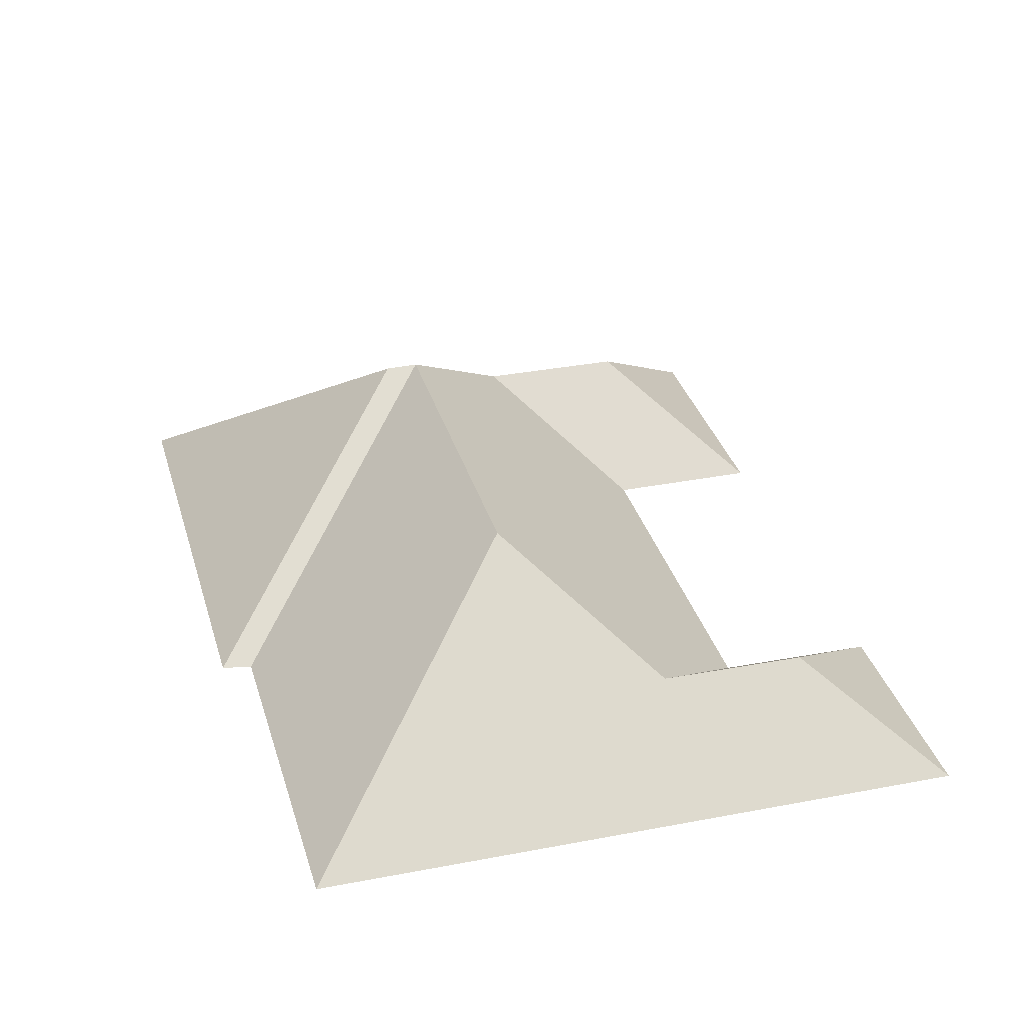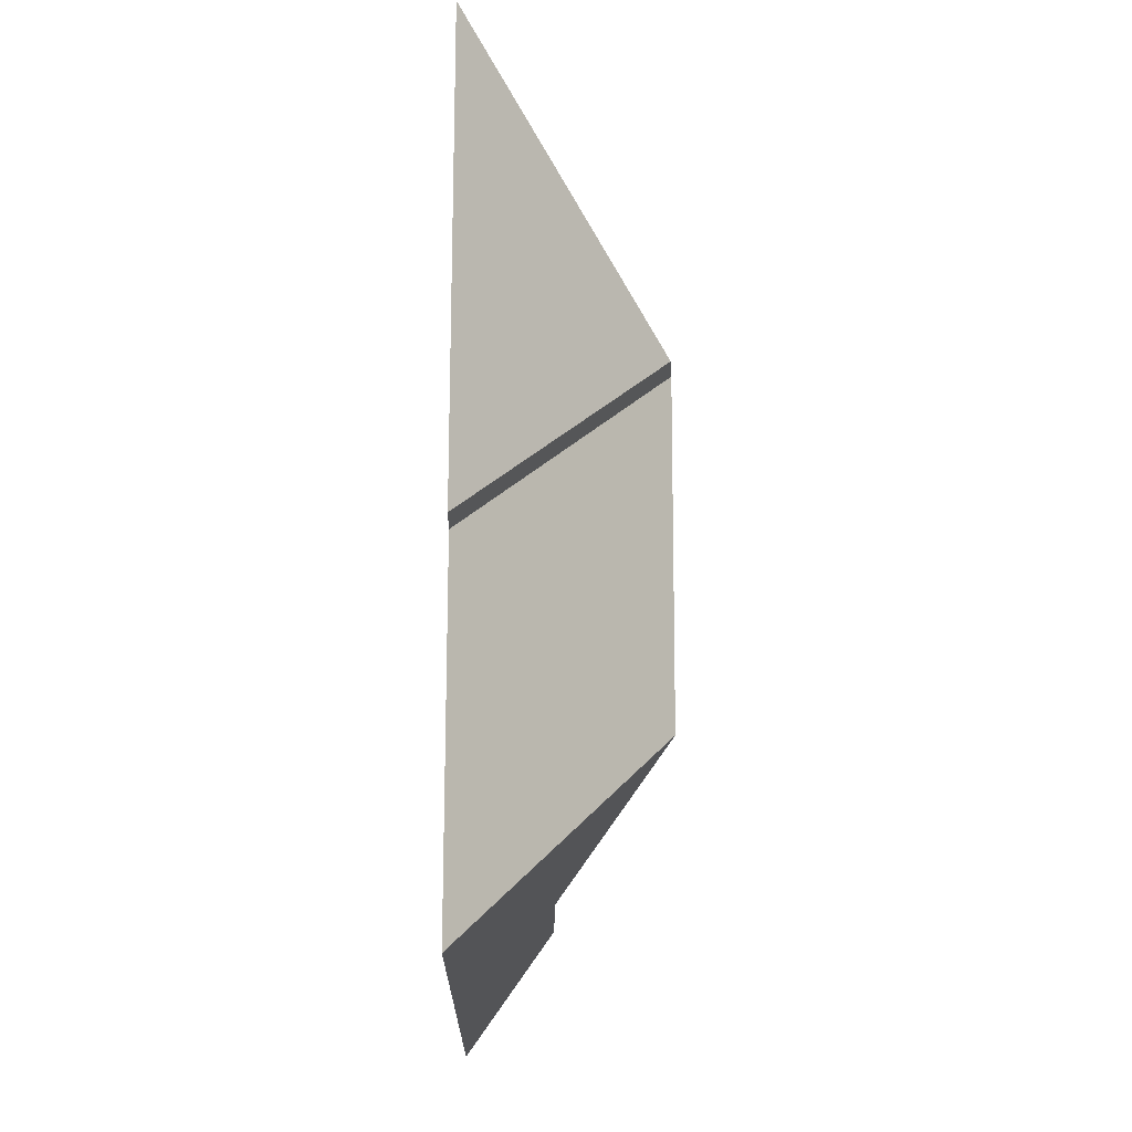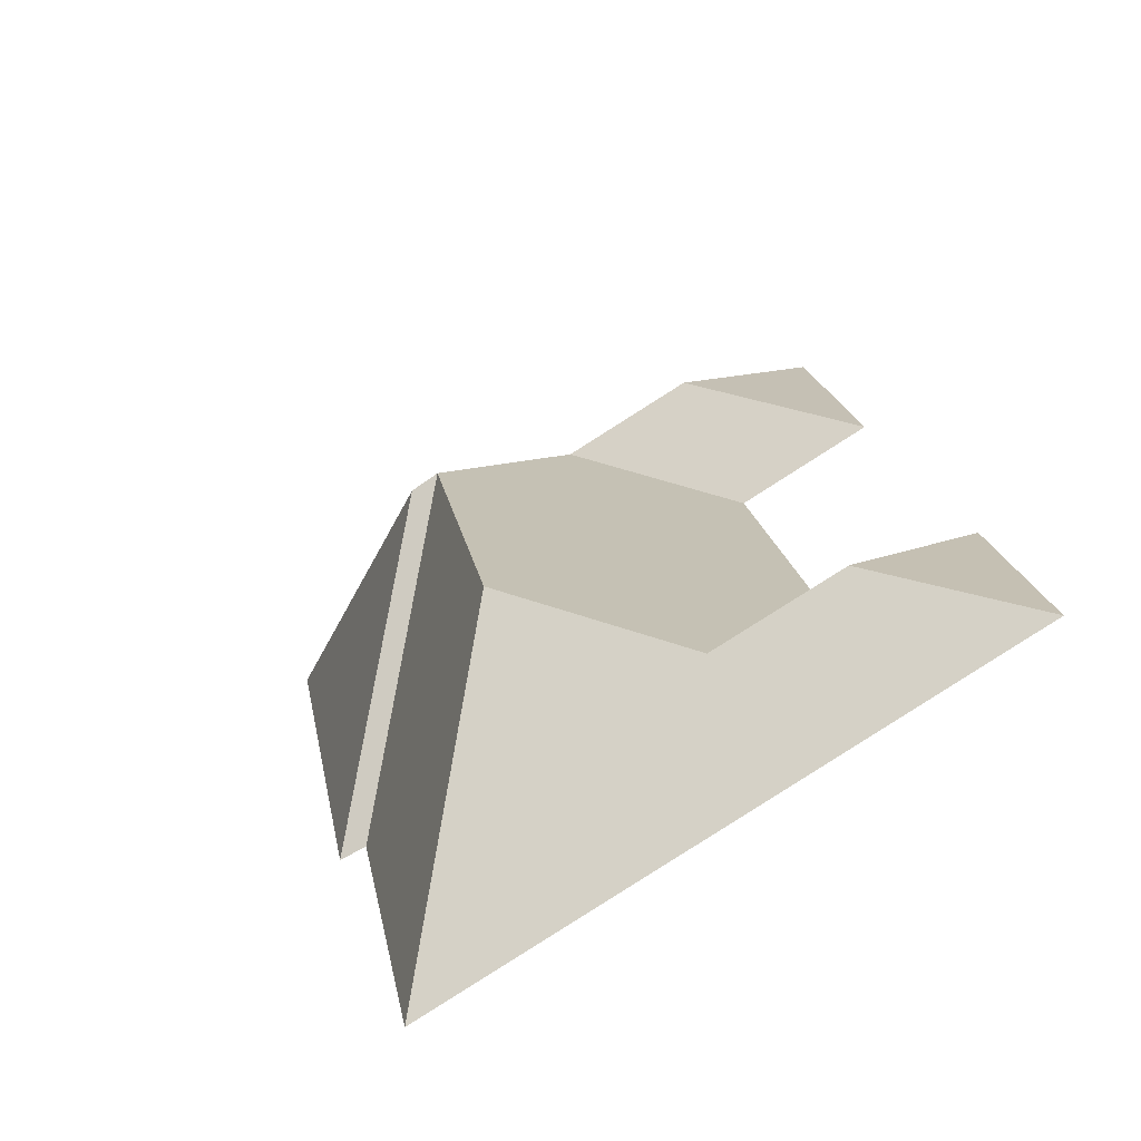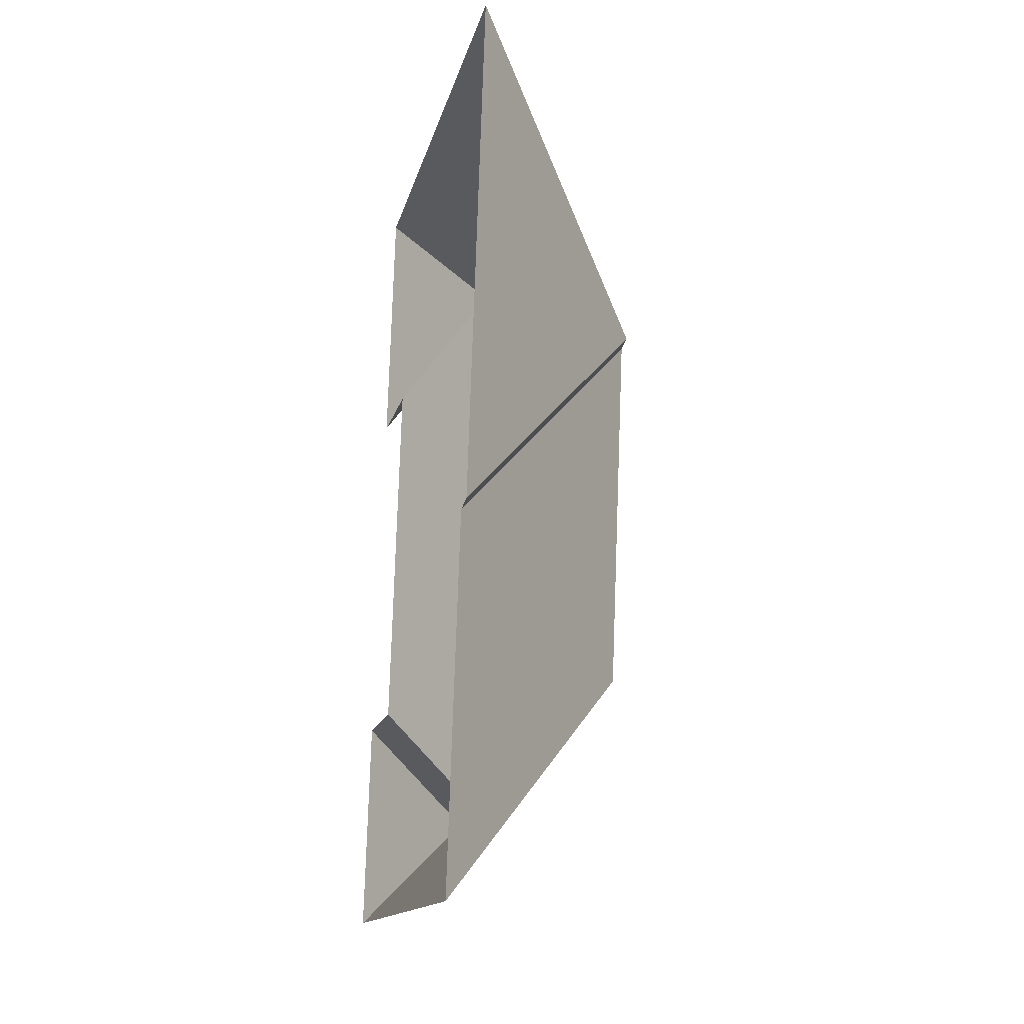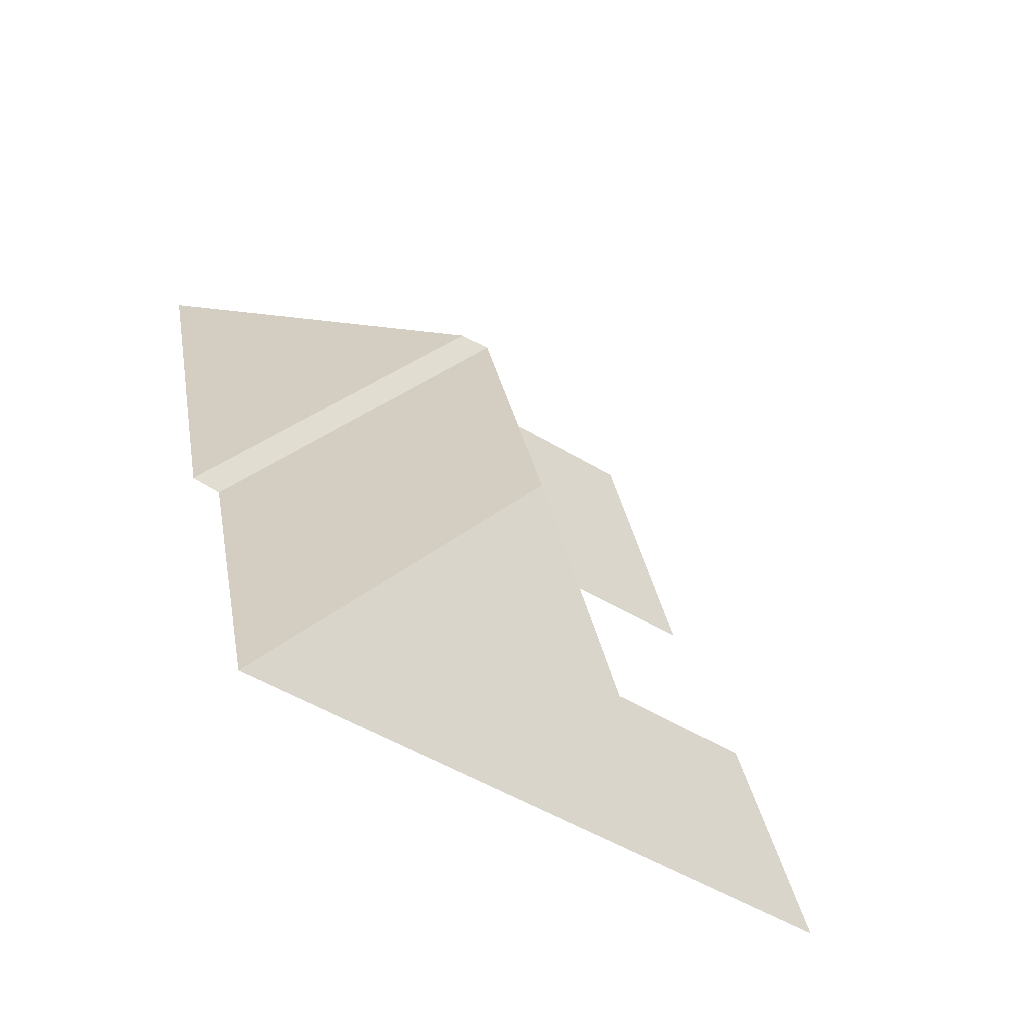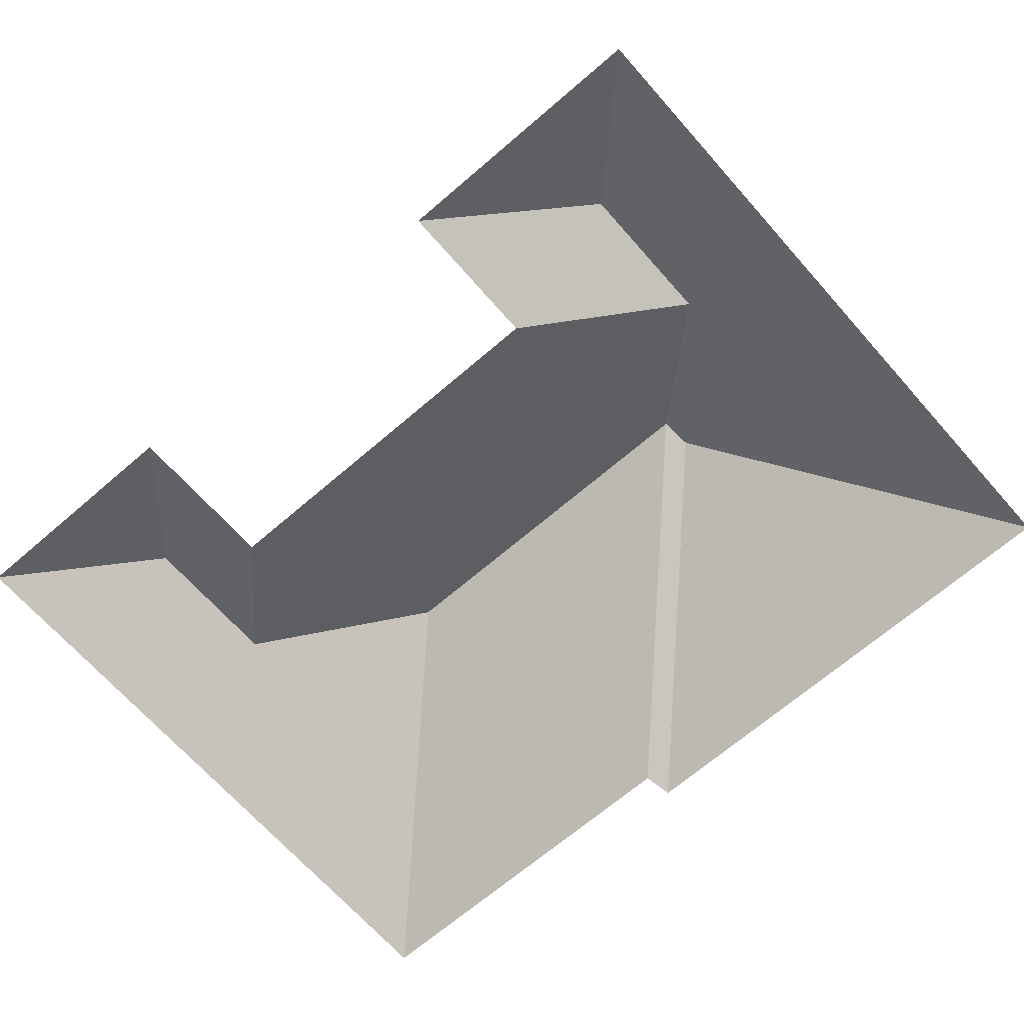
<metadata>
{"format":"obj","ext":"obj","renderer":"f3d","projection":"perspective","resolution":1024,"background":"white","views":[{"elev":32.6,"azim":175.7,"up":"+Y"},{"elev":-29.1,"azim":89.6,"up":"+Z"},{"elev":-65.9,"azim":-149.4,"up":"+Z"},{"elev":-22.9,"azim":79.5,"up":"+Z"},{"elev":-69.5,"azim":147.7,"up":"+Z"},{"elev":-66.3,"azim":-38.1,"up":"+Y"}]}
</metadata>
<code>
o BK39_500_017031_0041_roof
v 296.7 75 -59.29
v 71.13 75 -16.31
v 107 110.4 -67.96
v 155.7 110.5 -77.33
v 200.1 144.3 -128.6
v 189.2 145 -127.5
v 54.44 75 -104
v 104.5 75 -113.7
v 265.2 75 -224.7
v 255 75 -224.5
v 166 144.8 -248.8
v 29.55 75 -229.1
v 80.8 75 -238.5
v 111.4 106.6 -285.2
v 63.49 106.5 -276.2
v 14.98 75 -305.6
v 231.4 75 -346.7
v 296.7 0 -59.29
v 71.13 0 -16.31
v 54.44 0 -104
v 104.5 0 -113.7
v 80.8 0 -238.5
v 29.55 0 -229.1
v 14.98 0 -305.6
v 231.4 0 -346.7
v 255 0 -224.5
v 265.2 0 -224.7
f 2 3 7
f 1 5 6 4 3 2
f 9 5 1
f 6 10 9 5
f 11 6 10 17
f 14 11 17 16 15
f 12 15 16
f 13 14 15 12
f 8 13 14 11 6 4
f 7 8 4 3

</code>
